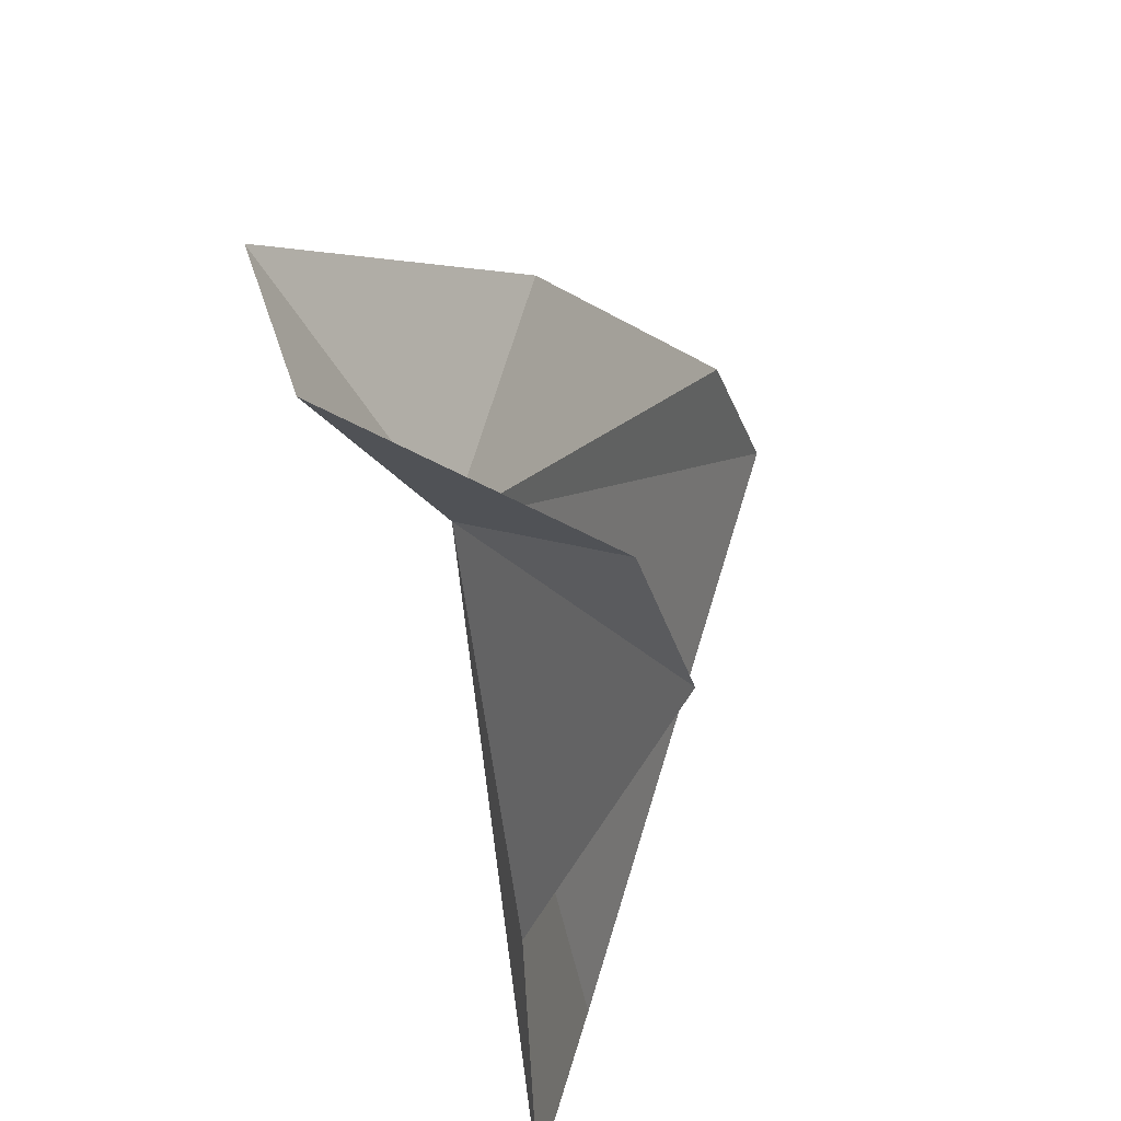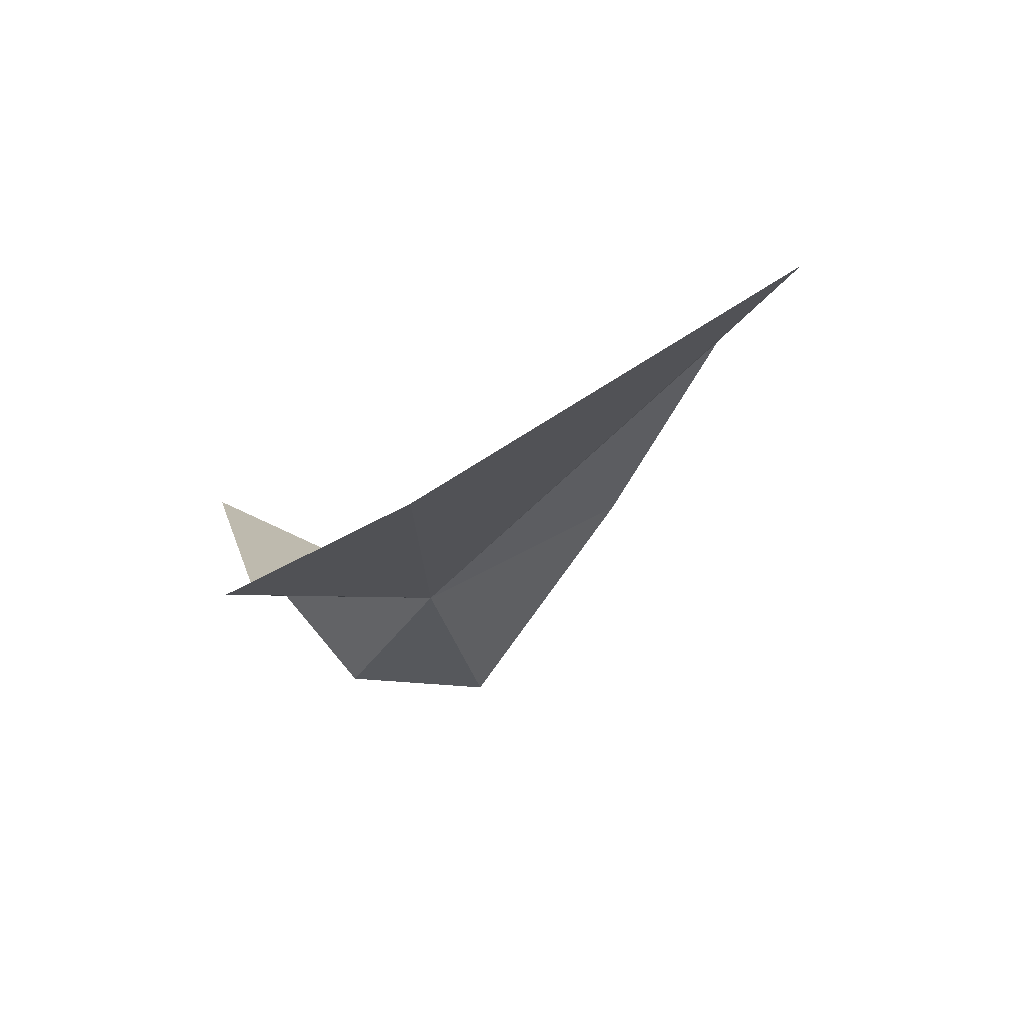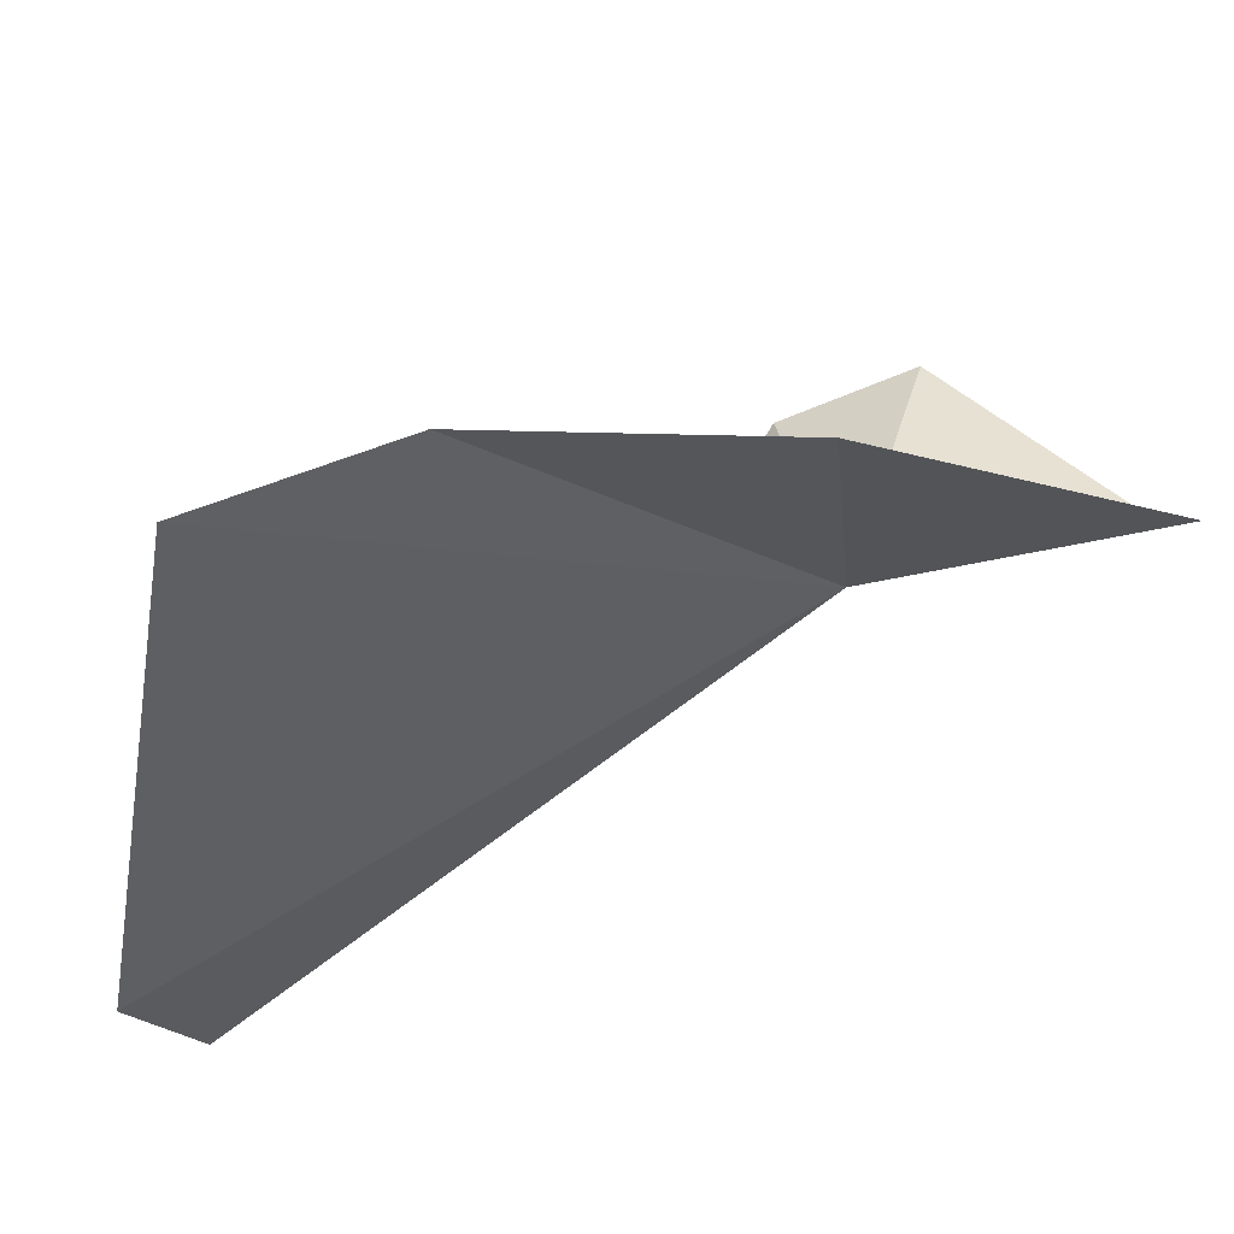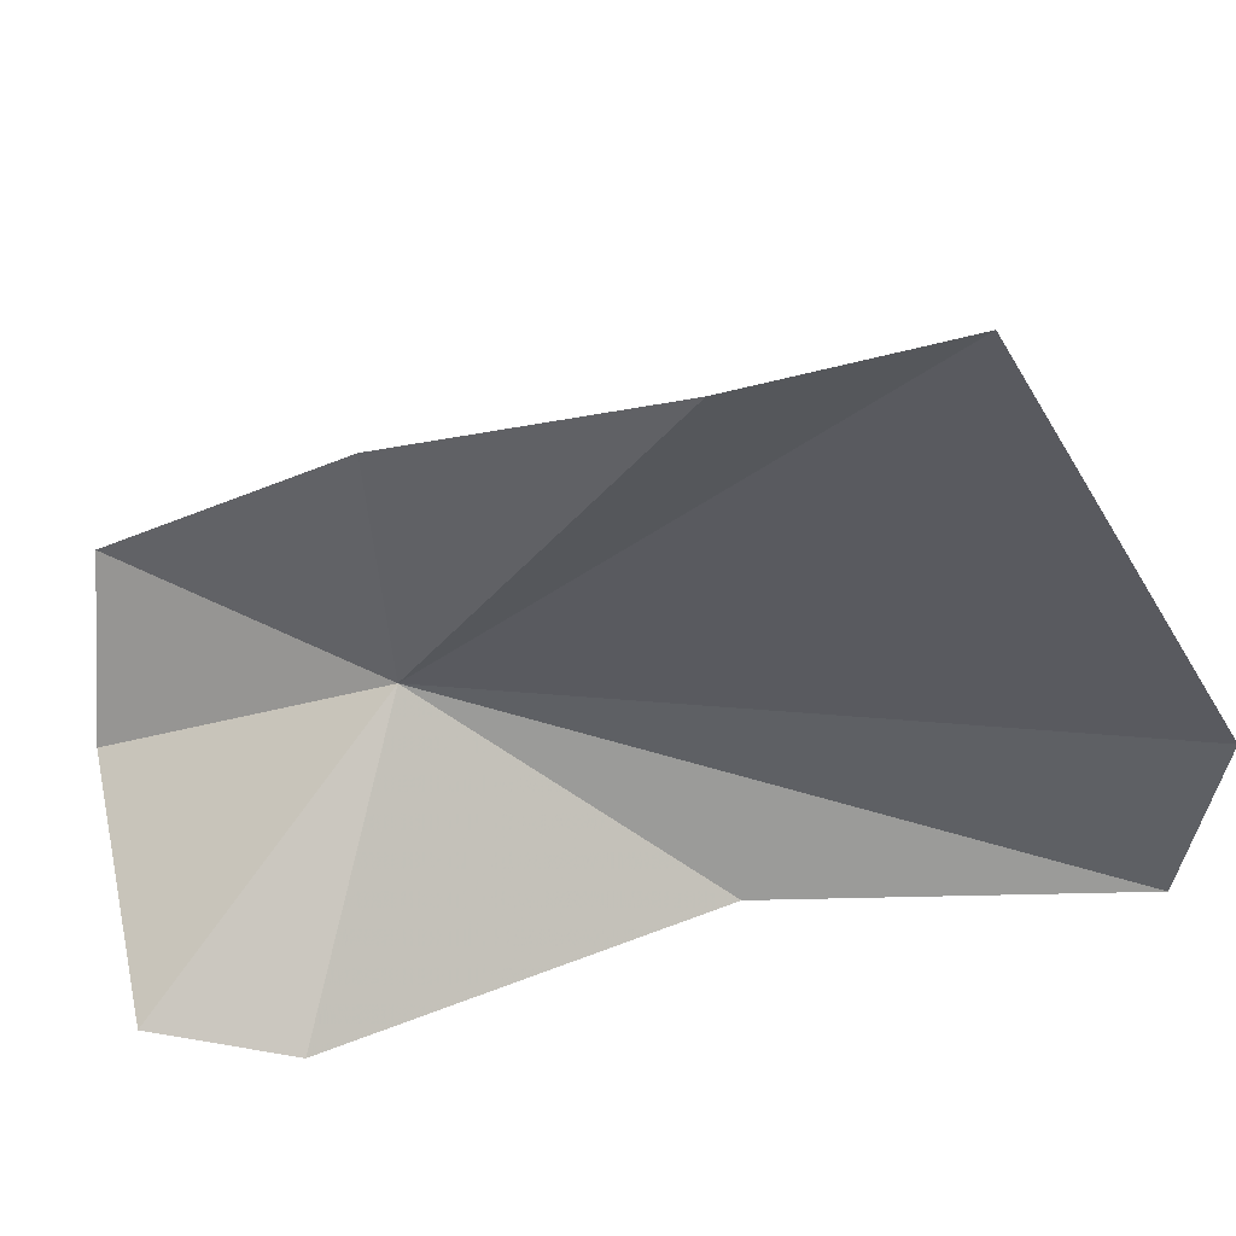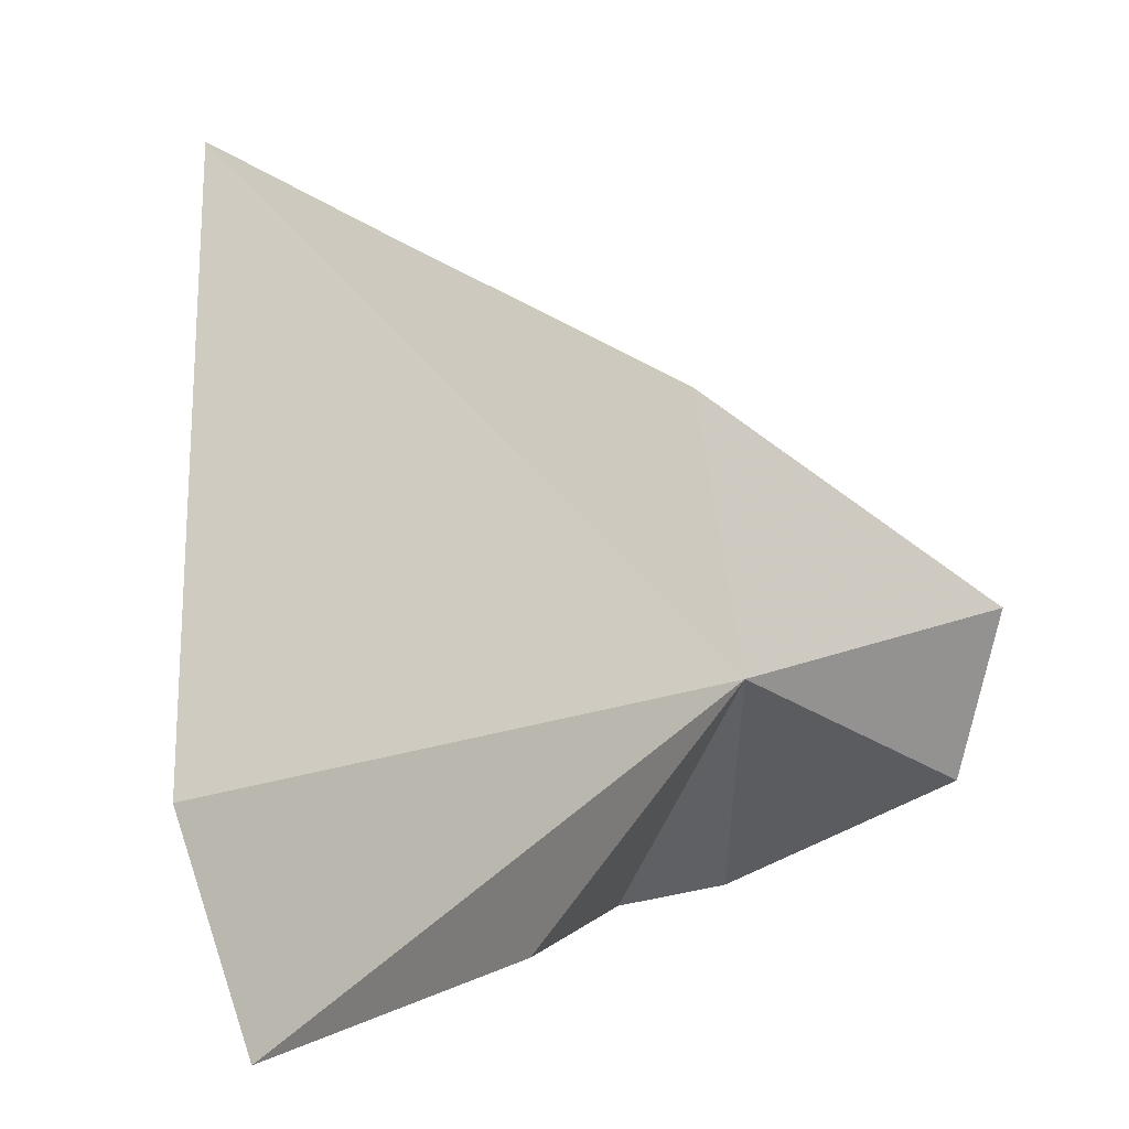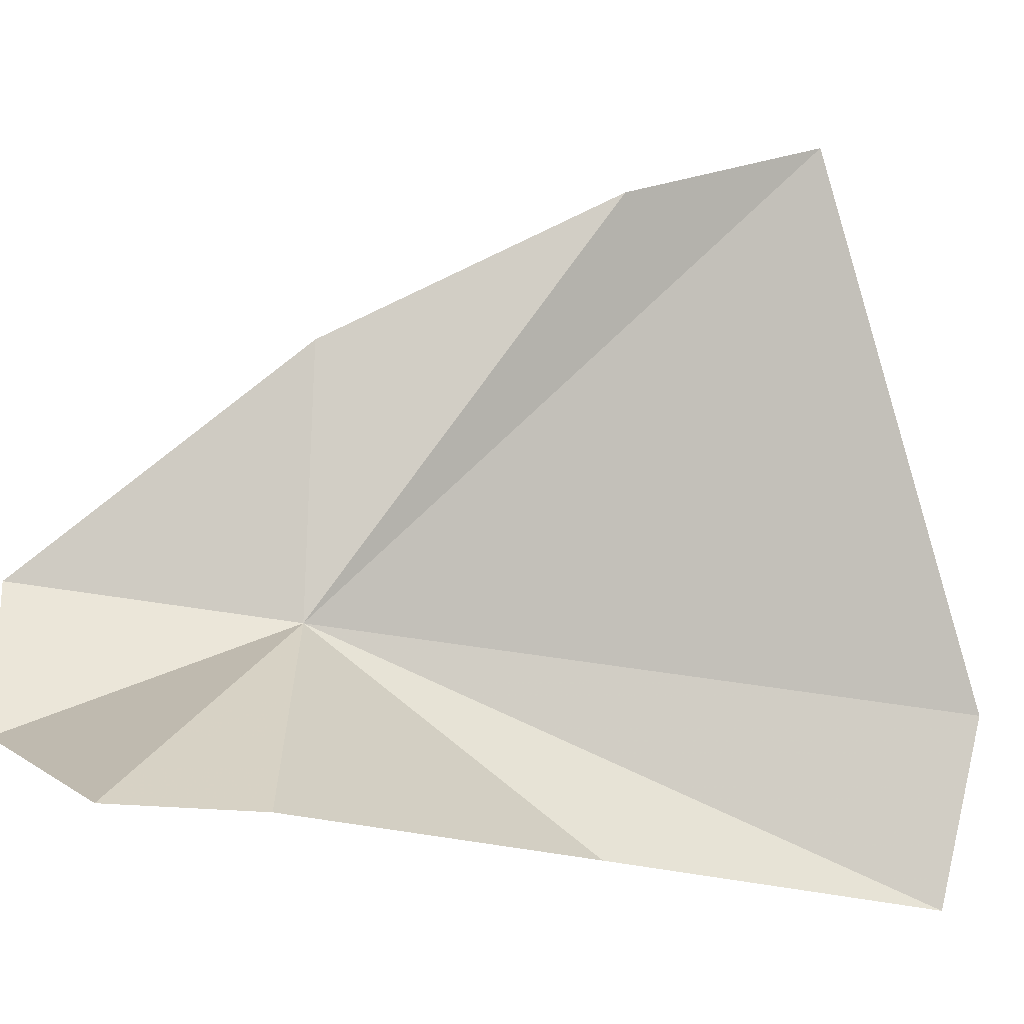
<metadata>
{"format":"obj","ext":"obj","renderer":"f3d","projection":"perspective","resolution":1024,"background":"white","views":[{"elev":-41.3,"azim":21.7,"up":"+Z"},{"elev":67.6,"azim":-103.2,"up":"+Y"},{"elev":79.9,"azim":-107.9,"up":"+Z"},{"elev":34.0,"azim":106.4,"up":"+Z"},{"elev":4.5,"azim":-127.8,"up":"+Z"},{"elev":-22.9,"azim":85.8,"up":"+Z"}]}
</metadata>
<code>
v 10.52 30.11 7.718
v 11.4 29.44 6.721
v 10.54 28.95 7.22
v 11.36 30.04 6.713
v 10.29 31.29 6.856
v 9.765 32.74 6.817
v 9.908 32.92 7.611
v 10.33 28.92 7.933
v 10.8 30.13 8.807
v 11.08 31.33 9.363
v 10.99 32.15 9.658
f 1 3 2
f 1 2 4
f 1 4 5
f 1 5 6
f 1 6 7
f 1 8 3
f 1 9 8
f 1 10 9
f 1 11 10
f 1 7 11

</code>
